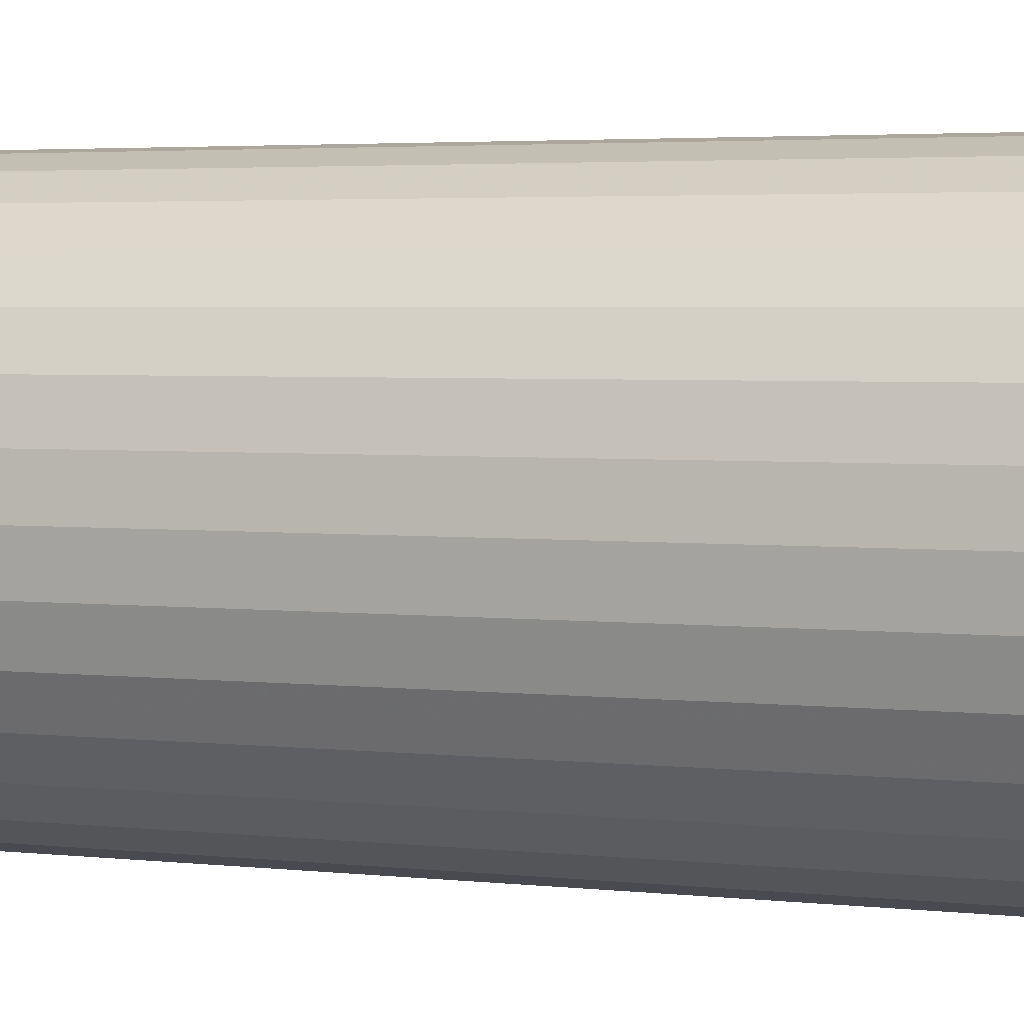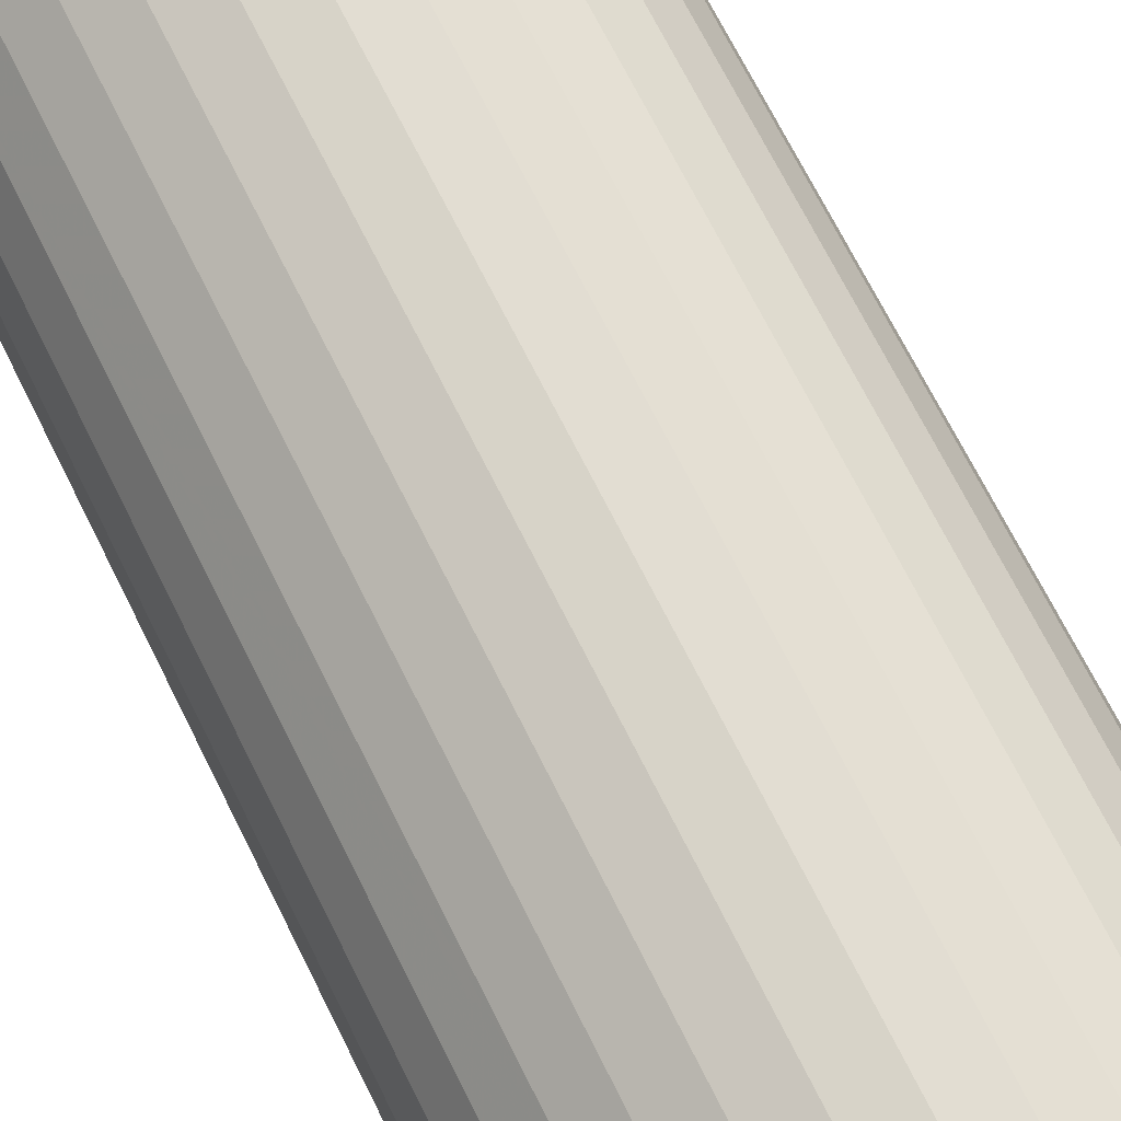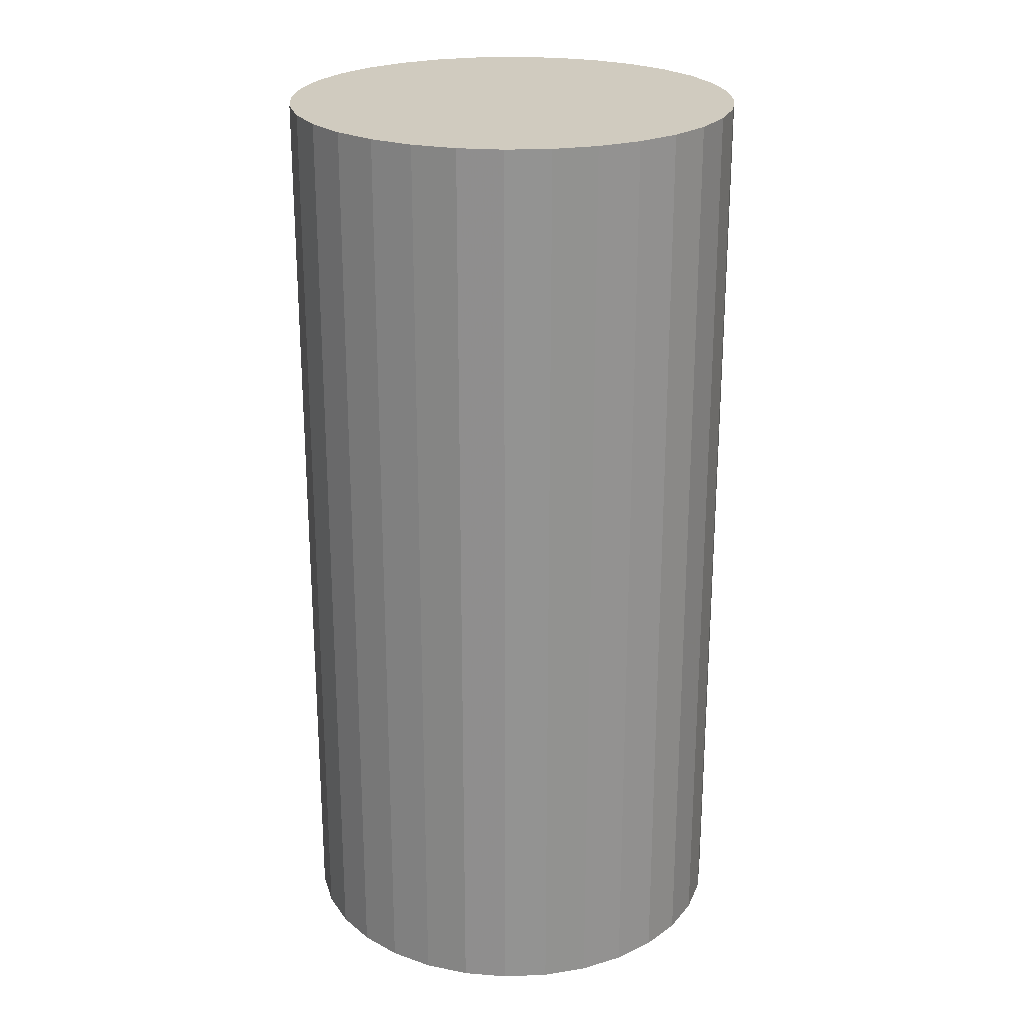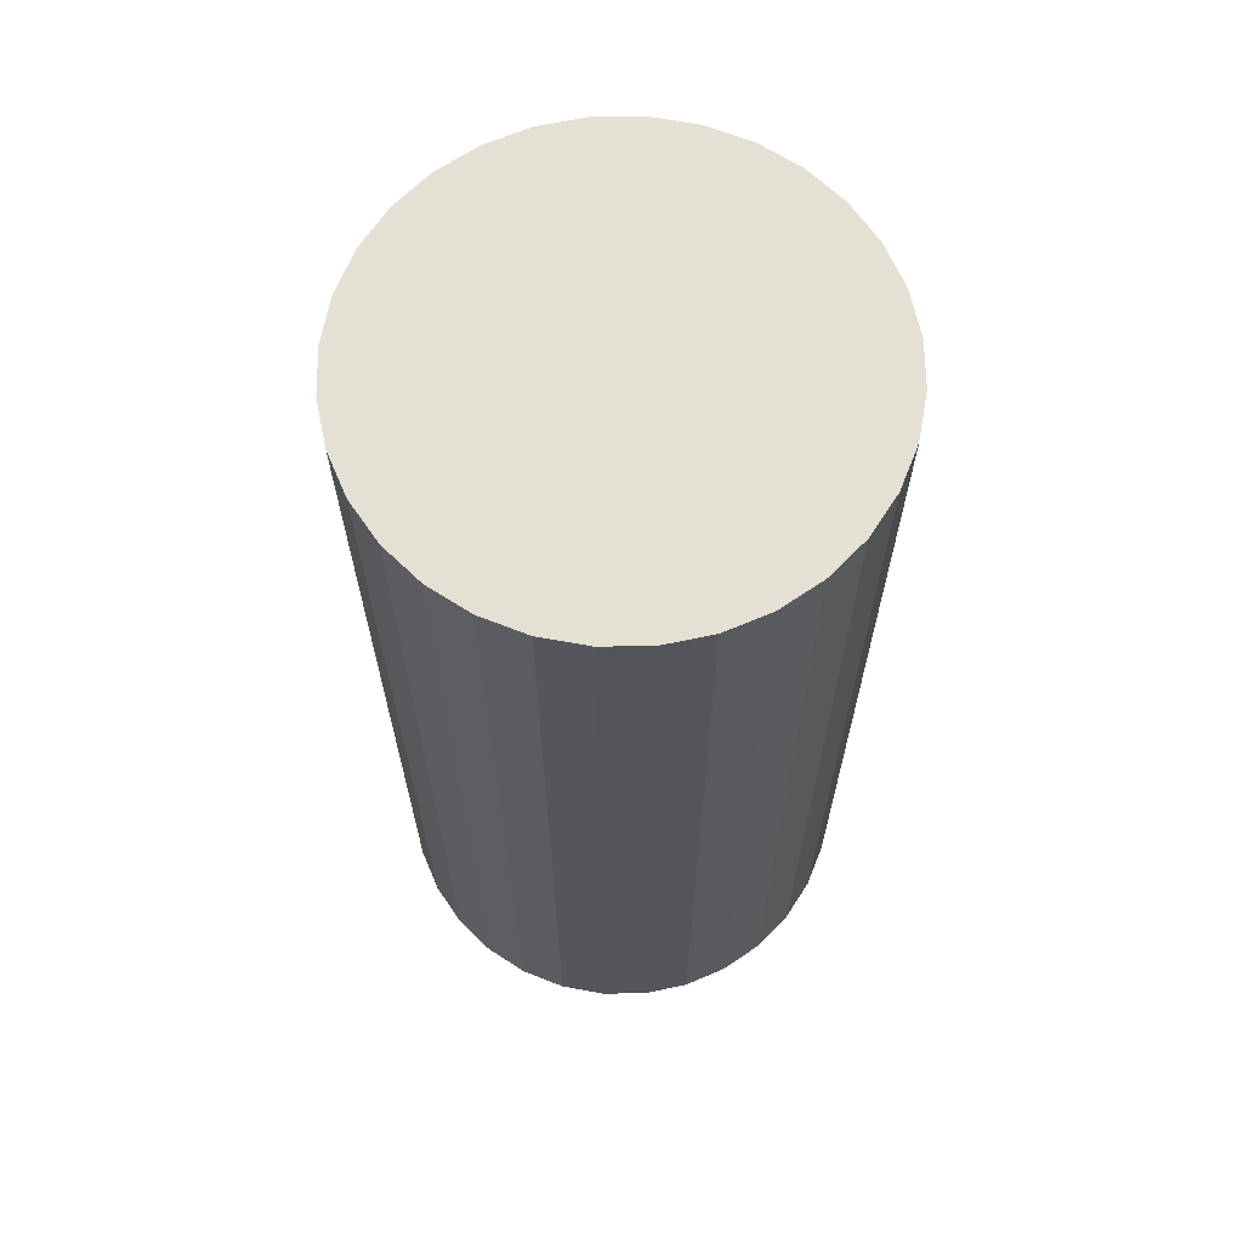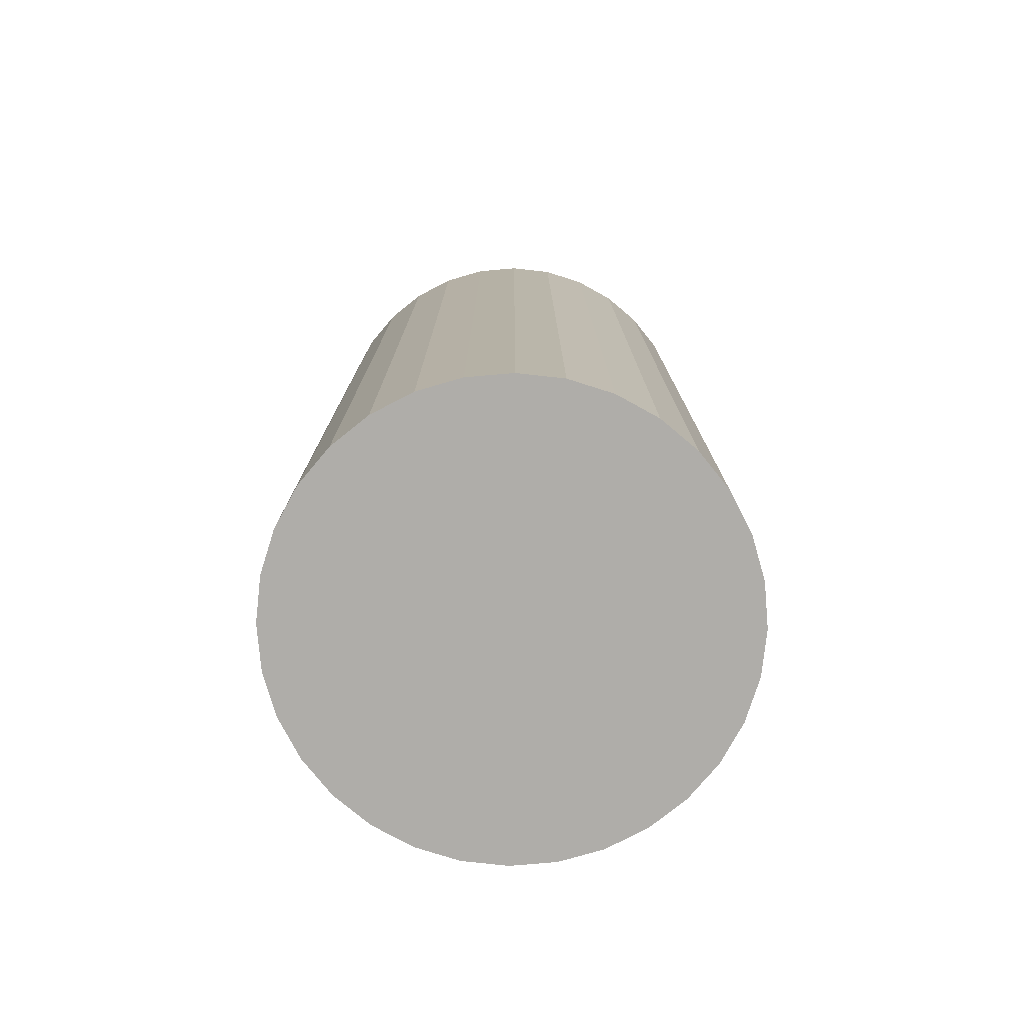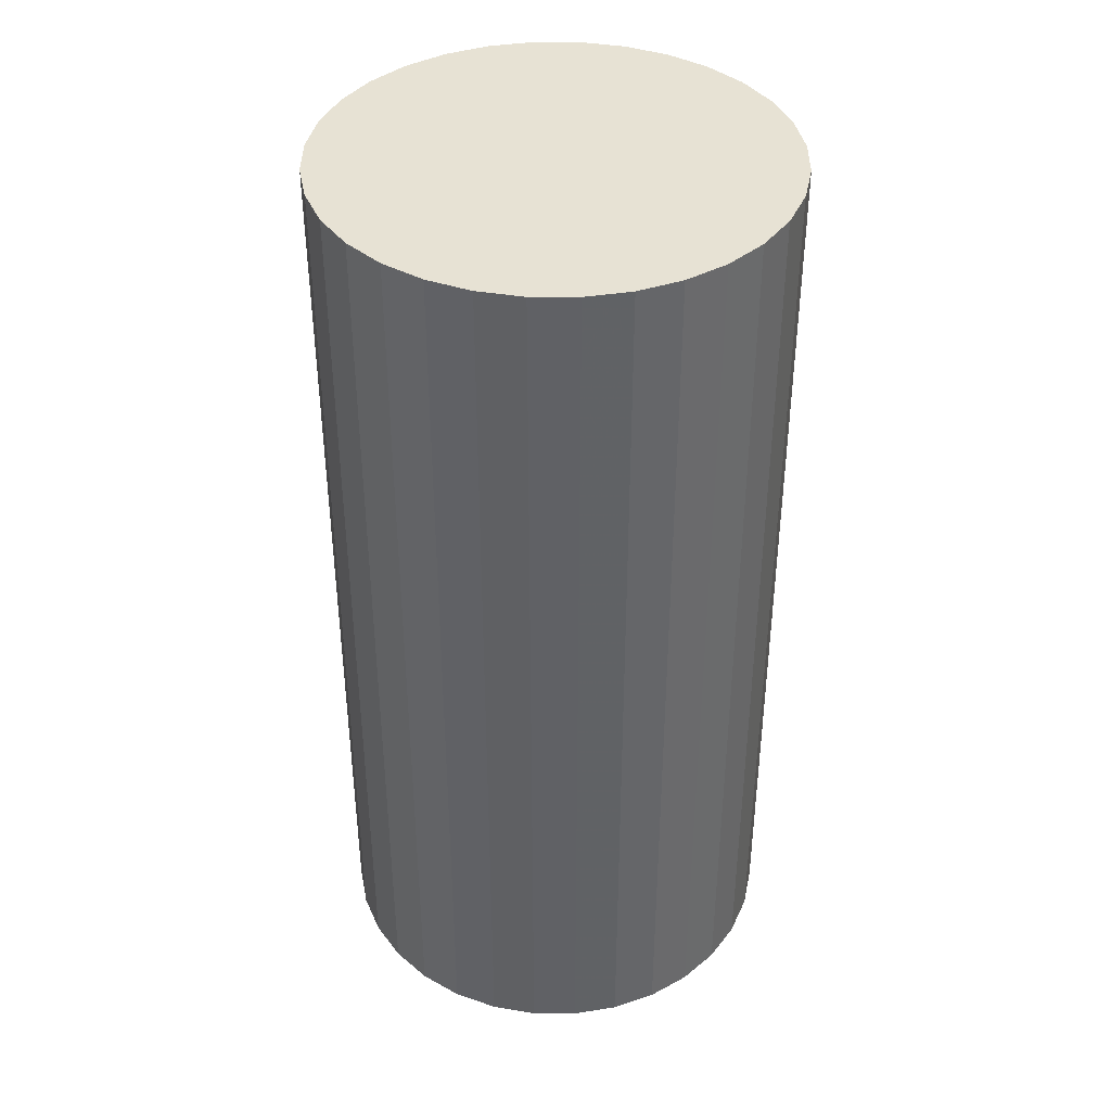
<metadata>
{"format":"obj","ext":"obj","renderer":"f3d","projection":"perspective","resolution":1024,"background":"white","views":[{"elev":3.4,"azim":111.3,"up":"+Y"},{"elev":71.6,"azim":153.3,"up":"+Y"},{"elev":23.7,"azim":-76.9,"up":"+Z"},{"elev":65.9,"azim":83.6,"up":"+Z"},{"elev":-77.3,"azim":-113.2,"up":"+Z"},{"elev":40.0,"azim":118.4,"up":"+Z"}]}
</metadata>
<code>
v 0 0 -0.04459
v 0.02189 0 -0.04459
v 0.02189 0 0.04459
v 0 0 0.04459
v 0.02147 0.004271 -0.04459
v 0.02147 0.004271 0.04459
v 0.02023 0.008378 -0.04459
v 0.02023 0.008378 0.04459
v 0.0182 0.01216 -0.04459
v 0.0182 0.01216 0.04459
v 0.01548 0.01548 -0.04459
v 0.01548 0.01548 0.04459
v 0.01216 0.0182 -0.04459
v 0.01216 0.0182 0.04459
v 0.008378 0.02023 -0.04459
v 0.008378 0.02023 0.04459
v 0.004271 0.02147 -0.04459
v 0.004271 0.02147 0.04459
v 0 0.02189 -0.04459
v 0 0.02189 0.04459
v -0.004271 0.02147 -0.04459
v -0.004271 0.02147 0.04459
v -0.008378 0.02023 -0.04459
v -0.008378 0.02023 0.04459
v -0.01216 0.0182 -0.04459
v -0.01216 0.0182 0.04459
v -0.01548 0.01548 -0.04459
v -0.01548 0.01548 0.04459
v -0.0182 0.01216 -0.04459
v -0.0182 0.01216 0.04459
v -0.02023 0.008378 -0.04459
v -0.02023 0.008378 0.04459
v -0.02147 0.004271 -0.04459
v -0.02147 0.004271 0.04459
v -0.02189 0 -0.04459
v -0.02189 0 0.04459
v -0.02147 -0.004271 -0.04459
v -0.02147 -0.004271 0.04459
v -0.02023 -0.008378 -0.04459
v -0.02023 -0.008378 0.04459
v -0.0182 -0.01216 -0.04459
v -0.0182 -0.01216 0.04459
v -0.01548 -0.01548 -0.04459
v -0.01548 -0.01548 0.04459
v -0.01216 -0.0182 -0.04459
v -0.01216 -0.0182 0.04459
v -0.008378 -0.02023 -0.04459
v -0.008378 -0.02023 0.04459
v -0.004271 -0.02147 -0.04459
v -0.004271 -0.02147 0.04459
v -0 -0.02189 -0.04459
v -0 -0.02189 0.04459
v 0.004271 -0.02147 -0.04459
v 0.004271 -0.02147 0.04459
v 0.008378 -0.02023 -0.04459
v 0.008378 -0.02023 0.04459
v 0.01216 -0.0182 -0.04459
v 0.01216 -0.0182 0.04459
v 0.01548 -0.01548 -0.04459
v 0.01548 -0.01548 0.04459
v 0.0182 -0.01216 -0.04459
v 0.0182 -0.01216 0.04459
v 0.02023 -0.008378 -0.04459
v 0.02023 -0.008378 0.04459
v 0.02147 -0.004271 -0.04459
v 0.02147 -0.004271 0.04459
f 2 1 5
f 2 5 3
f 3 5 6
f 3 6 4
f 5 1 7
f 5 7 6
f 6 7 8
f 6 8 4
f 7 1 9
f 7 9 8
f 8 9 10
f 8 10 4
f 9 1 11
f 9 11 10
f 10 11 12
f 10 12 4
f 11 1 13
f 11 13 12
f 12 13 14
f 12 14 4
f 13 1 15
f 13 15 14
f 14 15 16
f 14 16 4
f 15 1 17
f 15 17 16
f 16 17 18
f 16 18 4
f 17 1 19
f 17 19 18
f 18 19 20
f 18 20 4
f 19 1 21
f 19 21 20
f 20 21 22
f 20 22 4
f 21 1 23
f 21 23 22
f 22 23 24
f 22 24 4
f 23 1 25
f 23 25 24
f 24 25 26
f 24 26 4
f 25 1 27
f 25 27 26
f 26 27 28
f 26 28 4
f 27 1 29
f 27 29 28
f 28 29 30
f 28 30 4
f 29 1 31
f 29 31 30
f 30 31 32
f 30 32 4
f 31 1 33
f 31 33 32
f 32 33 34
f 32 34 4
f 33 1 35
f 33 35 34
f 34 35 36
f 34 36 4
f 35 1 37
f 35 37 36
f 36 37 38
f 36 38 4
f 37 1 39
f 37 39 38
f 38 39 40
f 38 40 4
f 39 1 41
f 39 41 40
f 40 41 42
f 40 42 4
f 41 1 43
f 41 43 42
f 42 43 44
f 42 44 4
f 43 1 45
f 43 45 44
f 44 45 46
f 44 46 4
f 45 1 47
f 45 47 46
f 46 47 48
f 46 48 4
f 47 1 49
f 47 49 48
f 48 49 50
f 48 50 4
f 49 1 51
f 49 51 50
f 50 51 52
f 50 52 4
f 51 1 53
f 51 53 52
f 52 53 54
f 52 54 4
f 53 1 55
f 53 55 54
f 54 55 56
f 54 56 4
f 55 1 57
f 55 57 56
f 56 57 58
f 56 58 4
f 57 1 59
f 57 59 58
f 58 59 60
f 58 60 4
f 59 1 61
f 59 61 60
f 60 61 62
f 60 62 4
f 61 1 63
f 61 63 62
f 62 63 64
f 62 64 4
f 63 1 65
f 63 65 64
f 64 65 66
f 64 66 4
f 65 1 2
f 65 2 66
f 66 2 3
f 66 3 4

</code>
